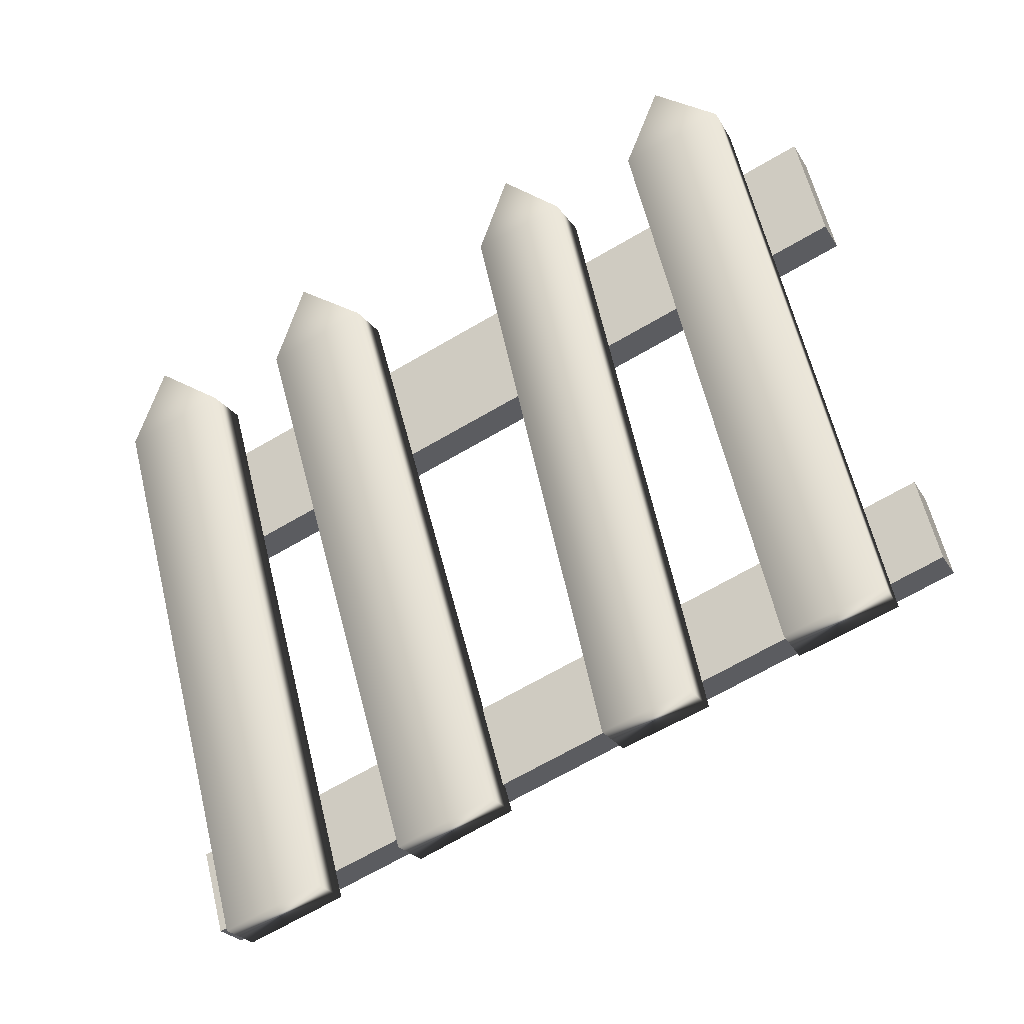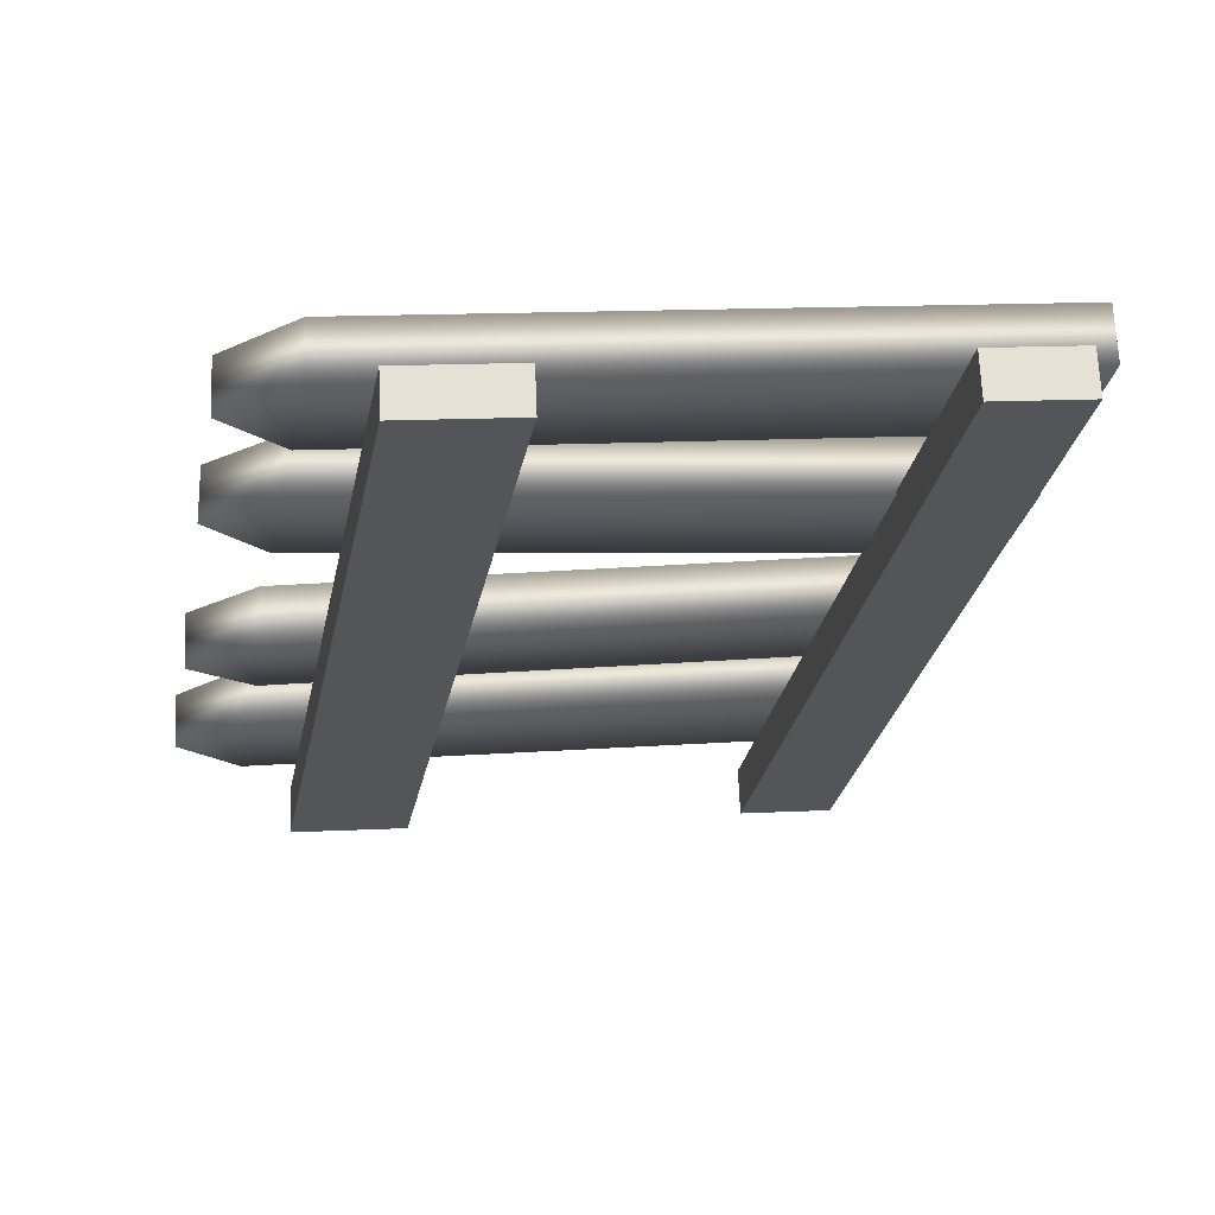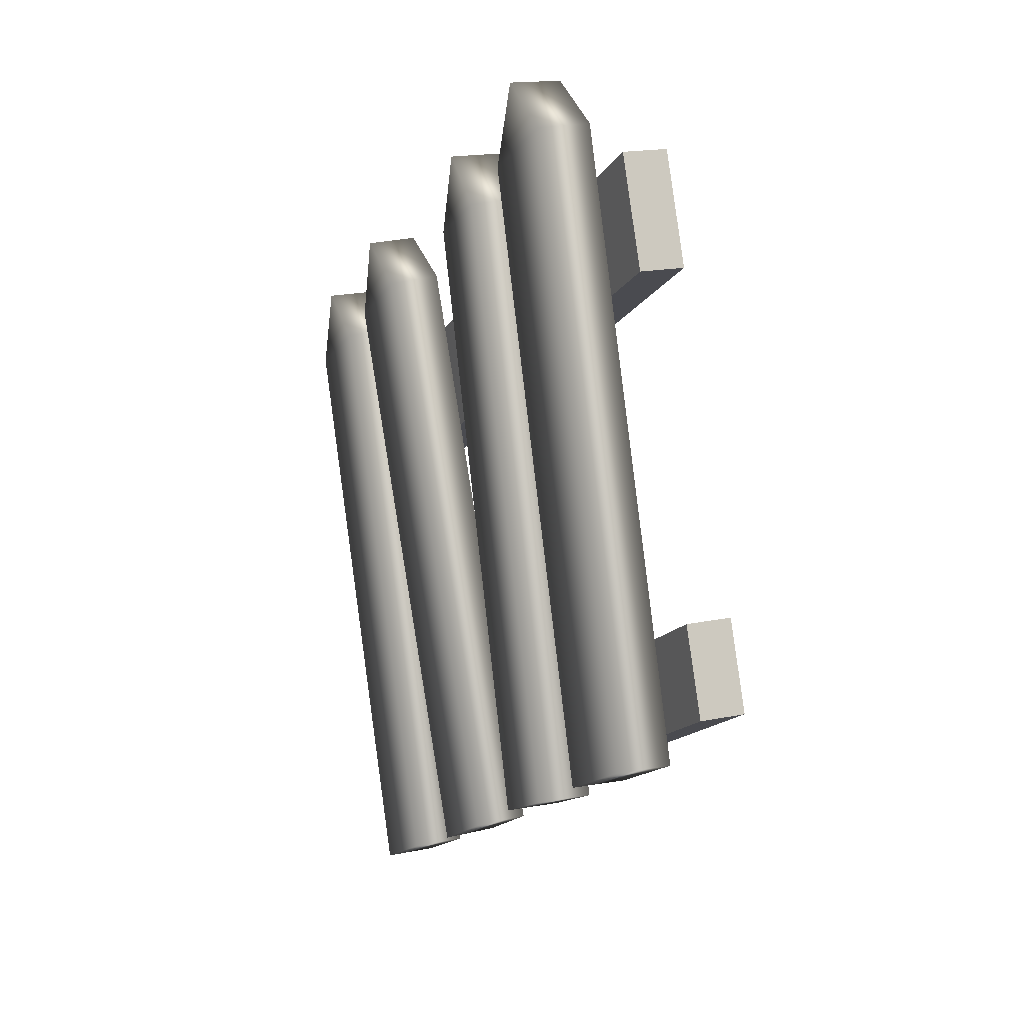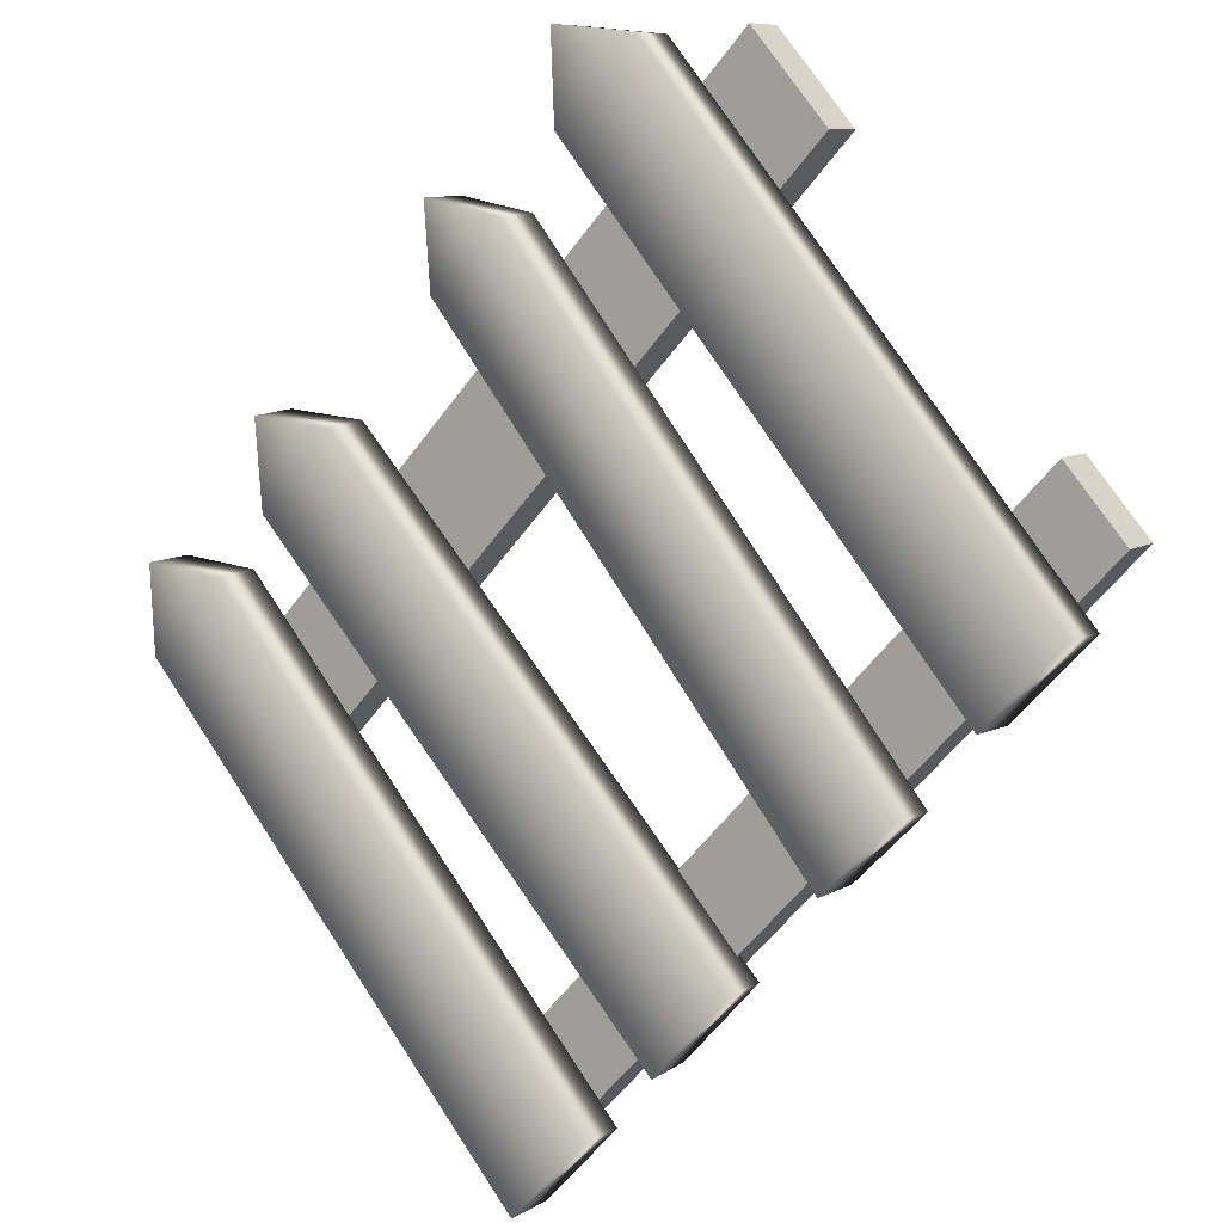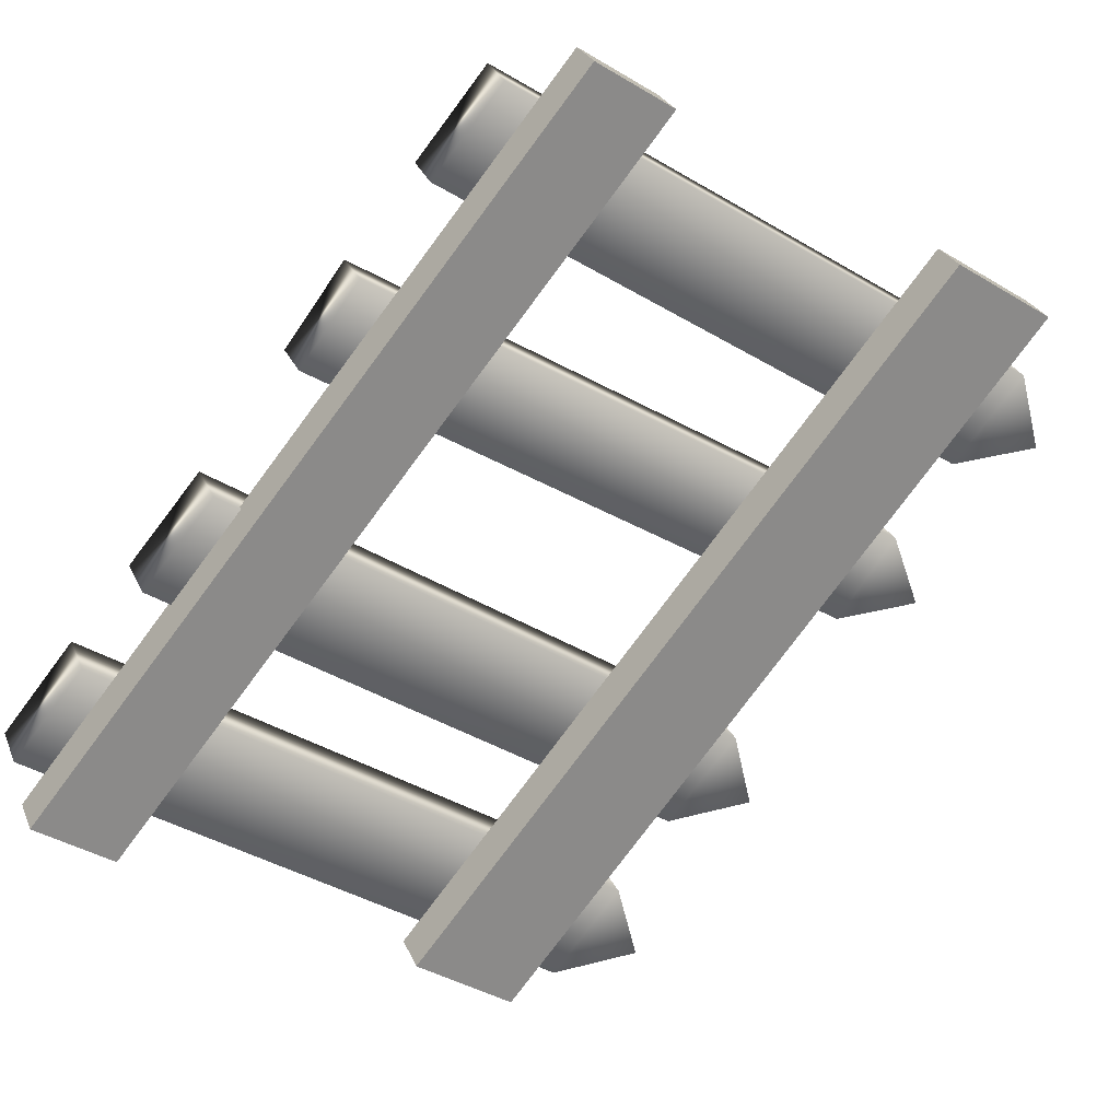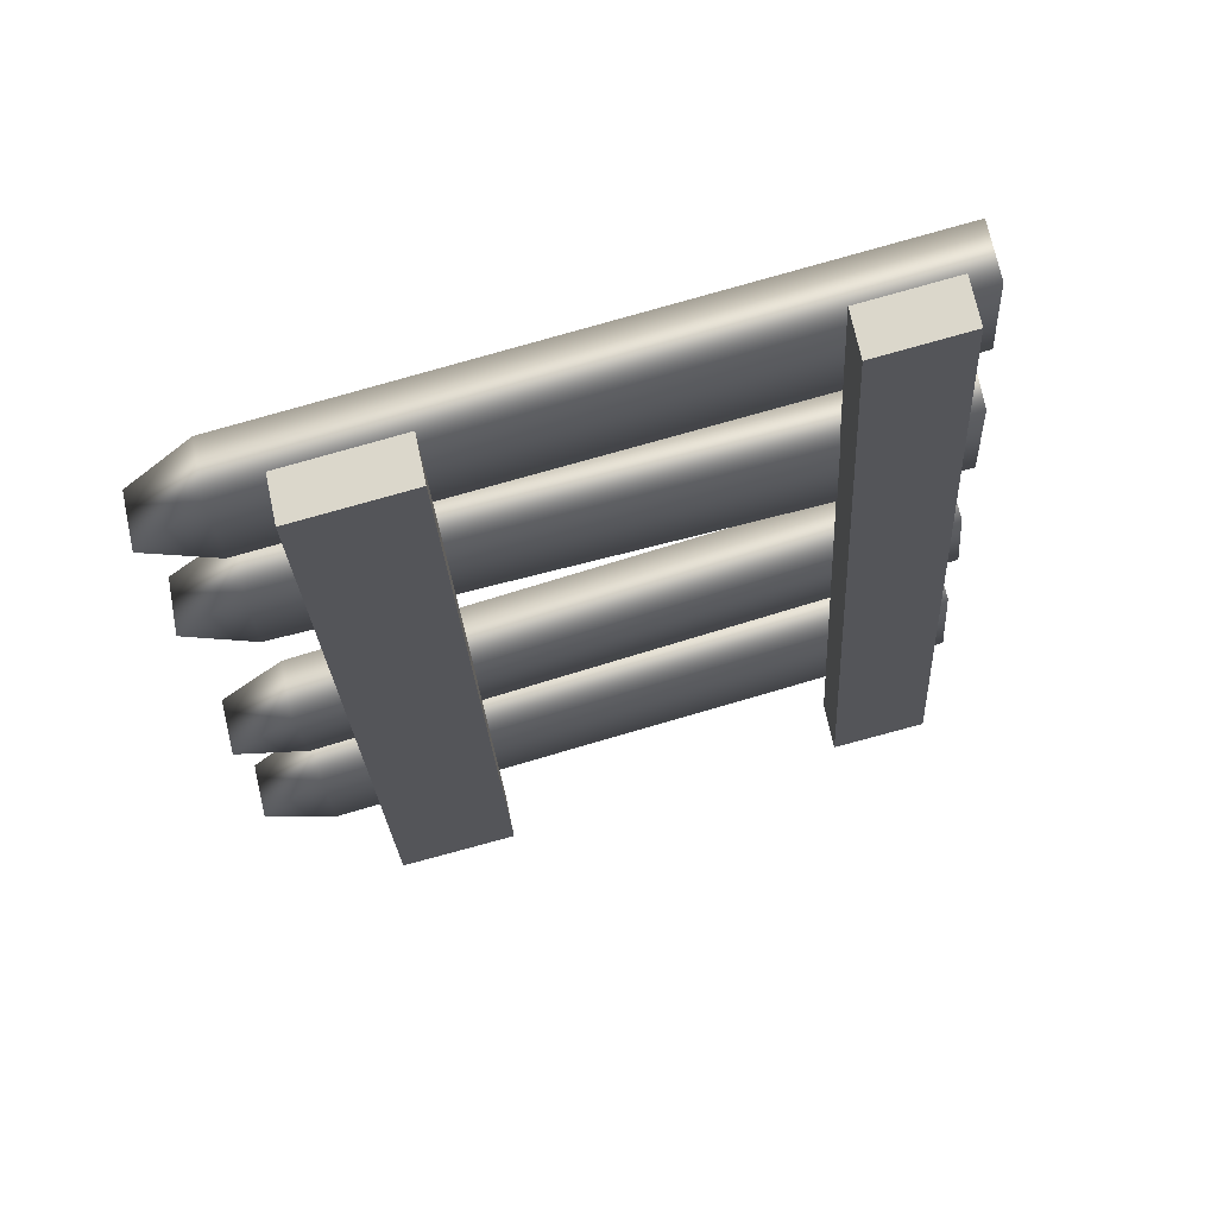
<metadata>
{"format":"obj","ext":"obj","renderer":"f3d","projection":"perspective","resolution":1024,"background":"white","views":[{"elev":-28.7,"azim":-14.6,"up":"+Y"},{"elev":-62.1,"azim":-78.7,"up":"+Z"},{"elev":5.6,"azim":30.6,"up":"+Y"},{"elev":78.4,"azim":-20.8,"up":"+Z"},{"elev":-29.9,"azim":65.7,"up":"+Z"},{"elev":-58.2,"azim":-63.2,"up":"+Z"}]}
</metadata>
<code>
v -221.1 142.6 -172.1
v -220.1 143.1 -171.3
v -220.7 142.7 -172.7
v -219.7 143.2 -171.8
v -222.5 151.4 -172.6
v -222.1 151.5 -173.1
v -222.9 150.4 -172.9
v -222.4 150.4 -173.5
v -221.8 150.8 -172.1
v -221.4 150.9 -172.6
v -219.2 143.5 -170.6
v -218.1 143.9 -169.8
v -218.7 143.6 -171.2
v -217.7 144 -170.4
v -220.7 152.2 -171
v -220.3 152.3 -171.5
v -221 151.2 -171.3
v -220.6 151.2 -171.9
v -220 151.6 -170.5
v -219.6 151.7 -171
v -216.9 144.5 -168.7
v -216 144.9 -167.9
v -216.5 144.6 -169.2
v -215.6 144.9 -168.4
v -218.1 153.3 -169.1
v -217.7 153.4 -169.6
v -218.4 152.3 -169.4
v -218 152.4 -169.9
v -217.5 152.7 -168.6
v -217 152.7 -169.2
v -215 145.4 -167
v -214 145.8 -166.2
v -214.6 145.4 -167.6
v -213.5 145.8 -166.8
v -216.3 154.1 -167.6
v -215.8 154.2 -168.1
v -216.6 153.1 -167.9
v -216.2 153.1 -168.4
v -215.6 153.5 -167
v -215.1 153.6 -167.6
v -222.2 148.2 -173.5
v -214.1 151.8 -166.9
v -222.5 149.7 -173.6
v -214.4 153.2 -167.1
v -222.2 149.7 -174.1
v -214 153.2 -167.5
v -221.8 148.3 -173.9
v -213.7 151.8 -167.4
v -221.1 142.9 -173
v -213 146.5 -166.5
v -221.4 144.1 -173.1
v -213.2 147.6 -166.6
v -221 144.1 -173.6
v -212.9 147.6 -167
v -220.8 143 -173.5
v -212.6 146.5 -166.9
f 7 1 9
f 9 1 2
f 6 8 5
f 5 8 7
f 2 1 4
f 4 1 3
f 2 4 9
f 9 4 10
f 1 7 3
f 3 7 8
f 10 4 8
f 8 4 3
f 6 5 10
f 10 5 9
f 7 9 5
f 10 8 6
f 17 11 19
f 19 11 12
f 16 18 15
f 15 18 17
f 12 11 14
f 14 11 13
f 12 14 19
f 19 14 20
f 11 17 13
f 13 17 18
f 20 14 18
f 18 14 13
f 16 15 20
f 20 15 19
f 17 19 15
f 20 18 16
f 27 21 29
f 29 21 22
f 26 28 25
f 25 28 27
f 22 21 24
f 24 21 23
f 22 24 29
f 29 24 30
f 21 27 23
f 23 27 28
f 30 24 28
f 28 24 23
f 26 25 30
f 30 25 29
f 27 29 25
f 30 28 26
f 37 31 39
f 39 31 32
f 36 38 35
f 35 38 37
f 32 31 34
f 34 31 33
f 32 34 39
f 39 34 40
f 31 37 33
f 33 37 38
f 40 34 38
f 38 34 33
f 36 35 40
f 40 35 39
f 37 39 35
f 40 38 36
f 41 42 43
f 43 42 44
f 43 44 45
f 45 44 46
f 45 46 47
f 47 46 48
f 47 48 41
f 41 48 42
f 42 48 44
f 44 48 46
f 47 41 45
f 45 41 43
f 49 50 51
f 51 50 52
f 51 52 53
f 53 52 54
f 53 54 55
f 55 54 56
f 55 56 49
f 49 56 50
f 50 56 52
f 52 56 54
f 55 49 53
f 53 49 51

</code>
